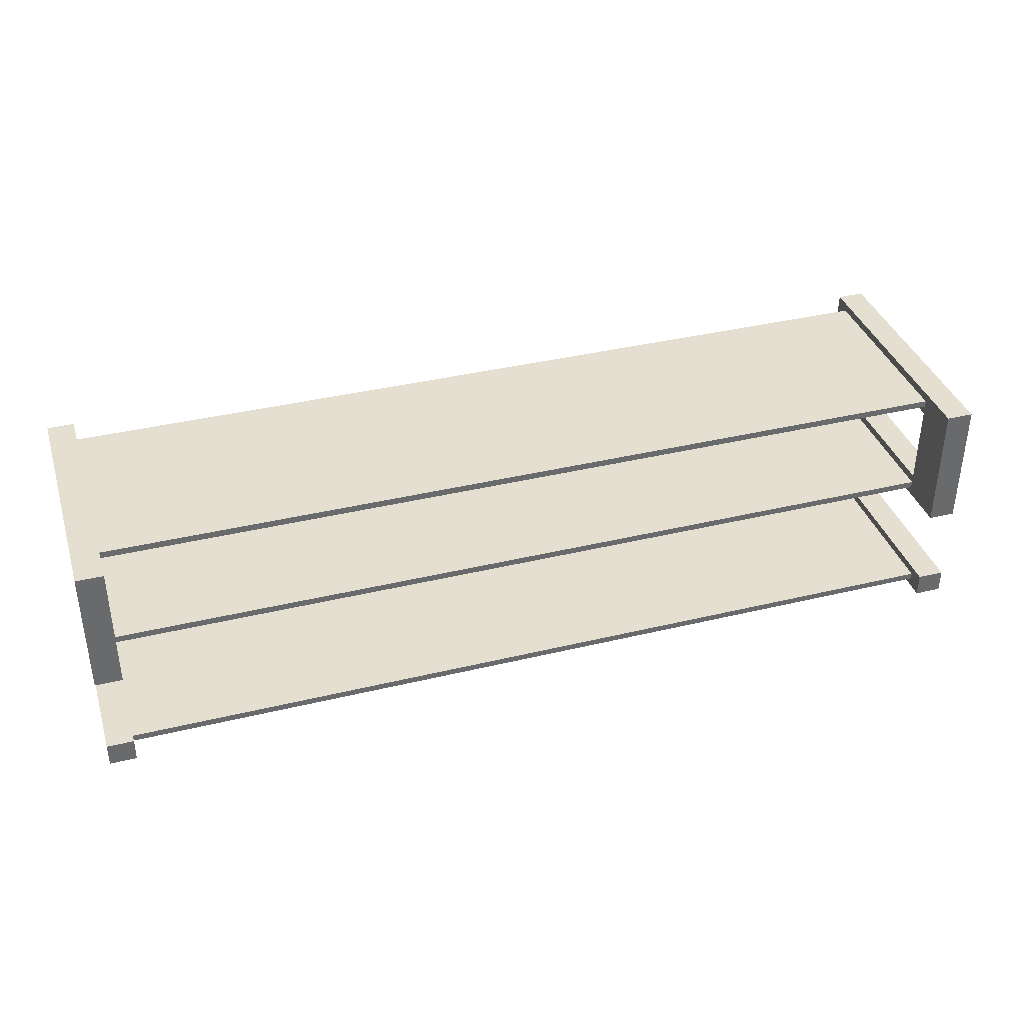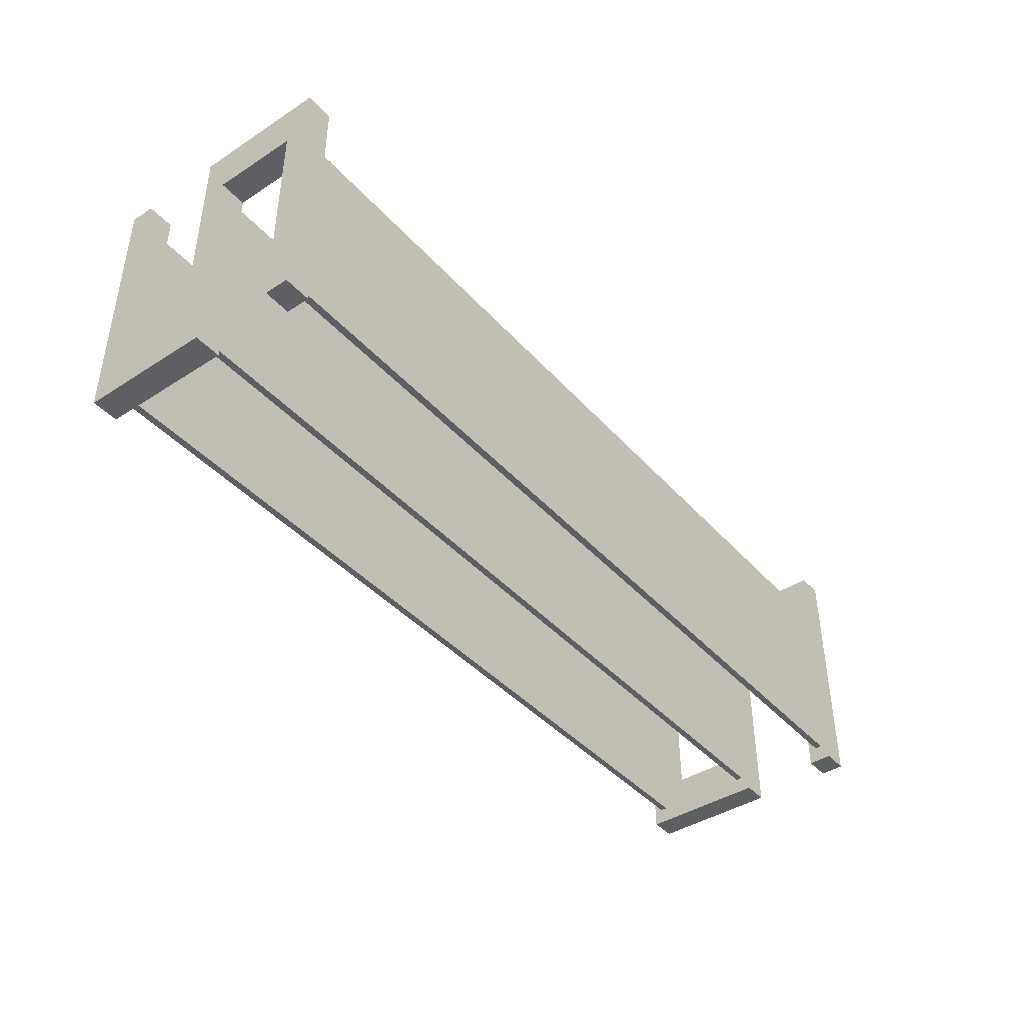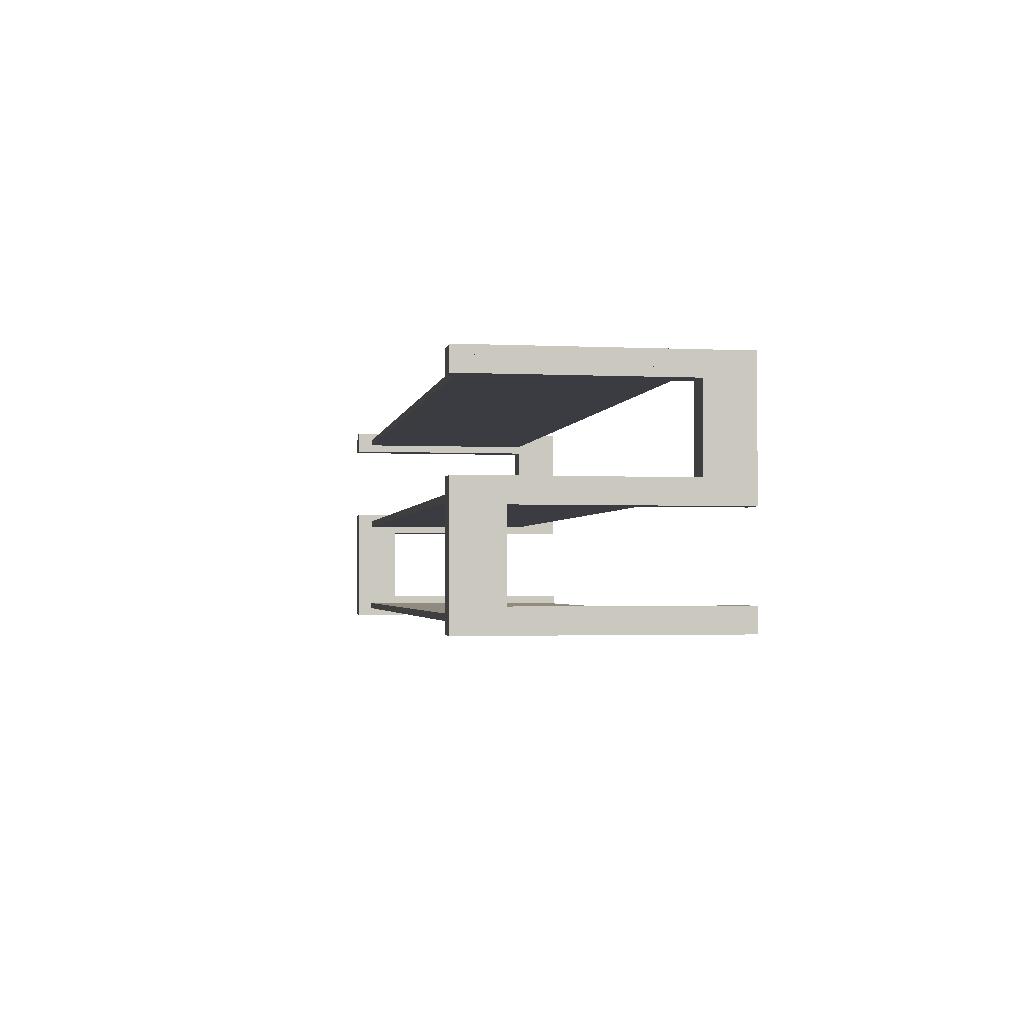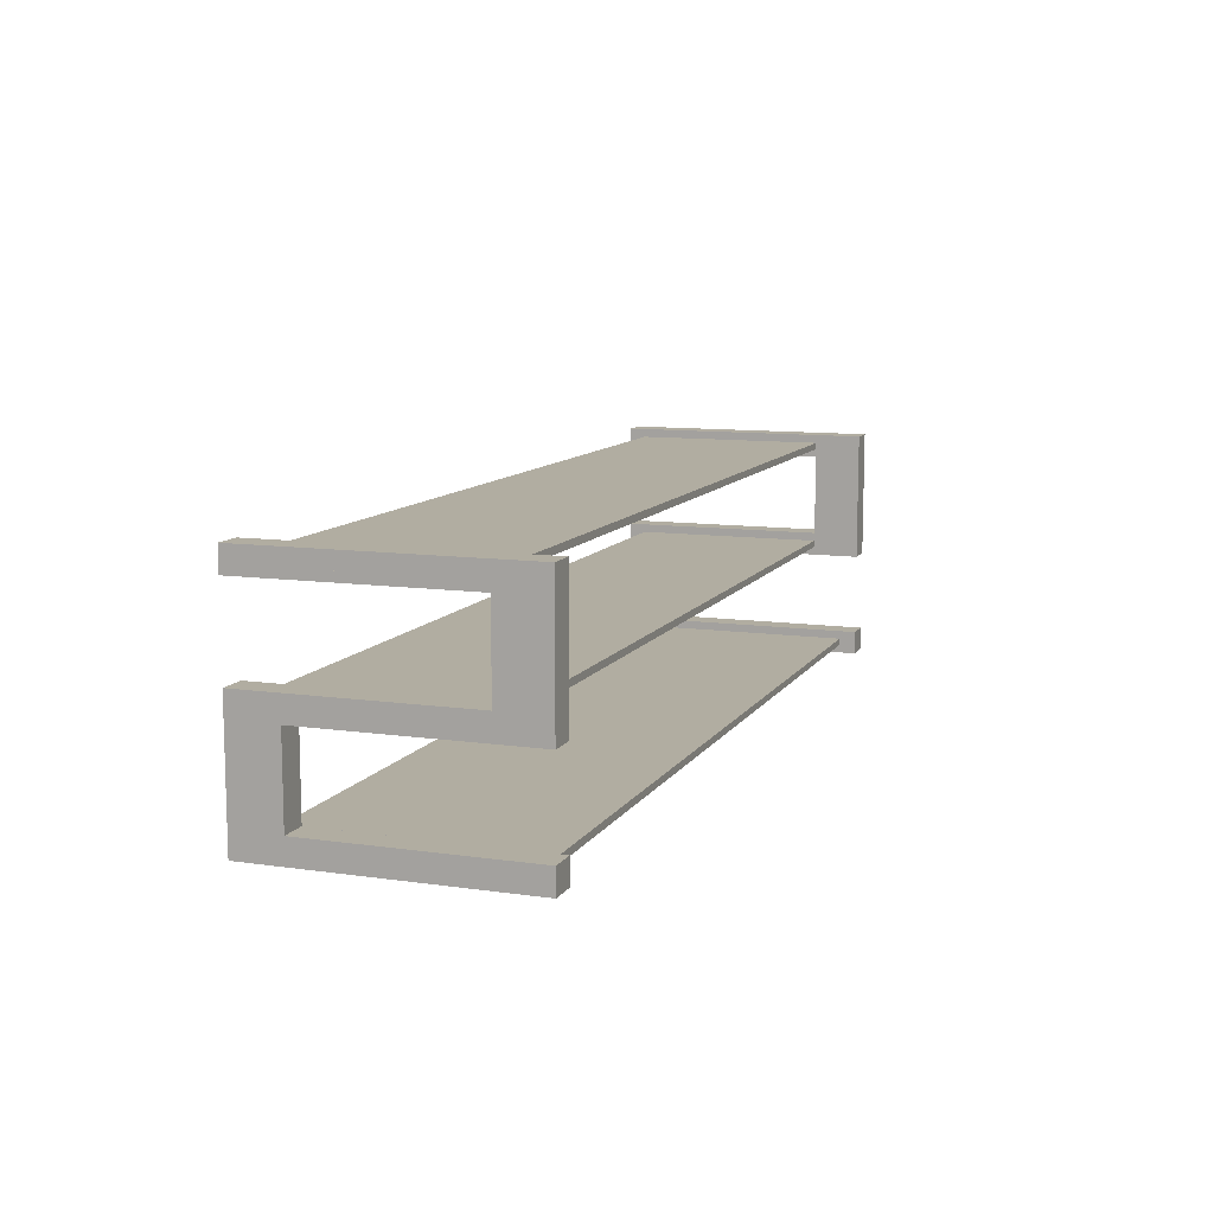
<metadata>
{"format":"obj","ext":"obj","renderer":"f3d","projection":"perspective","resolution":1024,"background":"white","views":[{"elev":37.4,"azim":162.8,"up":"+Z"},{"elev":-41.8,"azim":-52.2,"up":"+Y"},{"elev":-2.2,"azim":80.4,"up":"+Z"},{"elev":10.4,"azim":109.9,"up":"+Z"}]}
</metadata>
<code>
v -0.6738 -0.1572 -0.004945
v -0.6346 -0.1572 -0.004945
v -0.6346 -0.1572 -0.004945
v -0.6738 0.1719 -0.1506
v -0.6738 0.1277 -0.004945
v -0.6738 -0.1572 -0.1506
v -0.6346 0.1277 -0.004945
v -0.6346 0.1277 -0.004945
v -0.6346 -0.1572 -0.1506
v -0.6346 -0.1572 -0.1506
v -0.6346 0.1719 -0.1506
v -0.6346 0.1719 -0.1506
v -0.6738 0.1719 -0.1605
v -0.6346 0.1277 0.1605
v -0.6346 0.1277 0.1605
v -0.6738 0.1277 0.1605
v -0.6738 -0.1572 0.004945
v -0.6346 0.1277 0.004945
v -0.6346 0.1277 0.004945
v -0.6738 0.1277 0.004945
v -0.6738 -0.1572 -0.1605
v -0.6346 0.1277 0.1506
v -0.6346 0.1277 0.1506
v -0.6346 -0.1572 0.004945
v -0.6346 -0.1572 0.004945
v -0.6346 -0.1572 -0.1605
v -0.6346 -0.1572 -0.1605
v -0.6346 0.1719 -0.1605
v -0.6346 0.1719 -0.1605
v -0.6738 0.1277 0.1506
v 0.6738 -0.1572 -0.004945
v 0.6346 0.1277 -0.004945
v 0.6346 0.1277 -0.004945
v 0.6346 -0.1572 -0.004945
v 0.6346 -0.1572 -0.004945
v -0.6738 -0.1572 0.1605
v -0.6346 -0.1572 0.1605
v -0.6346 -0.1572 0.1605
v -0.6346 -0.1572 0.1506
v -0.6346 -0.1572 0.1506
v 0.6346 -0.1572 0.004945
v 0.6346 -0.1572 0.004945
v 0.6738 0.1277 -0.004945
v 0.6738 0.1277 0.004945
v 0.6346 0.1277 0.004945
v 0.6346 0.1277 0.004945
v 0.6346 0.1277 0.1605
v 0.6346 0.1277 0.1605
v 0.6738 0.1719 -0.1506
v 0.6346 -0.1572 -0.1506
v 0.6346 -0.1572 -0.1506
v 0.6346 0.1719 -0.1506
v 0.6346 0.1719 -0.1506
v 0.6346 0.1277 0.1506
v 0.6346 0.1277 0.1506
v 0.6738 0.1277 0.1605
v -0.6738 -0.1572 0.1506
v 0.6738 -0.1572 0.004945
v 0.6346 0.1719 -0.1605
v 0.6346 0.1719 -0.1605
v 0.6738 -0.1572 -0.1506
v 0.6738 -0.1572 -0.1605
v 0.6346 -0.1572 -0.1605
v 0.6346 -0.1572 -0.1605
v 0.6346 -0.1572 0.1605
v 0.6346 -0.1572 0.1605
v 0.6738 0.1277 0.1506
v 0.6346 -0.1572 0.1506
v 0.6346 -0.1572 0.1506
v 0.6738 -0.1572 0.1506
v 0.6738 0.1719 -0.1605
v 0.6738 -0.1572 0.1605
v -0.6738 -0.113 -0.01728
v -0.6738 -0.113 -0.01728
v -0.6738 -0.113 -0.01728
v -0.6346 -0.113 -0.1383
v -0.6346 -0.113 -0.1383
v -0.6346 -0.113 -0.1383
v -0.6738 -0.113 -0.1383
v -0.6738 -0.113 -0.1383
v -0.6738 -0.113 -0.1383
v -0.6346 -0.113 -0.01728
v -0.6346 -0.113 -0.01728
v -0.6346 -0.113 -0.01728
v -0.6738 0.1964 -0.1383
v -0.6738 0.1964 -0.1383
v -0.6738 0.1964 -0.1383
v -0.6738 -0.1572 -0.004945
v -0.6738 -0.1572 -0.004945
v -0.6738 -0.1572 -0.004945
v -0.6346 0.1964 -0.01728
v -0.6346 0.1964 -0.01728
v -0.6346 0.1964 -0.01728
v -0.6346 -0.1572 -0.004945
v -0.6346 -0.1572 -0.004945
v -0.6346 -0.1572 -0.004945
v -0.6346 0.1964 -0.1383
v -0.6346 0.1964 -0.1383
v -0.6346 0.1964 -0.1383
v -0.6738 0.1719 -0.1506
v -0.6738 0.1719 -0.1506
v -0.6738 0.1719 -0.1506
v -0.6738 0.1277 -0.004945
v -0.6738 0.1277 -0.004945
v -0.6738 0.1277 -0.004945
v -0.6738 0.1277 -0.004945
v -0.6738 -0.1572 -0.1506
v -0.6738 -0.1572 -0.1506
v -0.6738 -0.1572 -0.1506
v -0.6738 0.1964 -0.01728
v -0.6738 0.1964 -0.01728
v -0.6738 0.1964 -0.01728
v -0.6346 0.1277 -0.004945
v -0.6346 0.1277 -0.004945
v -0.6346 0.1277 -0.004945
v -0.6346 0.1277 -0.004945
v -0.6346 -0.1572 -0.1506
v -0.6346 -0.1572 -0.1506
v -0.6346 -0.1572 -0.1506
v -0.6346 0.1719 -0.1506
v -0.6346 0.1719 -0.1506
v -0.6346 0.1719 -0.1506
v -0.6346 0.1964 -0.1728
v -0.6346 0.1964 -0.1728
v -0.6346 0.1964 -0.1728
v -0.6738 0.1719 -0.1605
v -0.6738 0.1719 -0.1605
v -0.6738 0.1719 -0.1605
v -0.6738 -0.1817 -0.1728
v -0.6738 -0.1817 -0.1728
v -0.6738 -0.1817 -0.1728
v -0.6738 0.1964 0.1728
v -0.6738 0.1964 0.1728
v -0.6738 0.1964 0.1728
v -0.6346 0.1277 0.1605
v -0.6346 0.1277 0.1605
v -0.6346 0.1277 0.1605
v -0.6346 0.1277 0.1605
v -0.6346 -0.1817 0.01728
v -0.6346 -0.1817 0.01728
v -0.6346 -0.1817 0.01728
v -0.6738 0.1964 -0.1728
v -0.6738 0.1964 -0.1728
v -0.6738 0.1964 -0.1728
v -0.6738 0.1277 0.1605
v -0.6738 0.1277 0.1605
v -0.6738 0.1277 0.1605
v -0.6738 0.1277 0.1605
v -0.6738 -0.1572 0.004945
v -0.6738 -0.1572 0.004945
v -0.6738 -0.1572 0.004945
v -0.6346 0.1277 0.004945
v -0.6346 0.1277 0.004945
v -0.6346 0.1277 0.004945
v -0.6346 0.1277 0.004945
v -0.6738 0.1277 0.004945
v -0.6738 0.1277 0.004945
v -0.6738 0.1277 0.004945
v -0.6738 0.1277 0.004945
v -0.6738 -0.1572 -0.1605
v -0.6738 -0.1572 -0.1605
v -0.6738 -0.1572 -0.1605
v -0.6346 0.1964 0.1728
v -0.6346 0.1964 0.1728
v -0.6346 0.1964 0.1728
v -0.6346 0.1277 0.1506
v -0.6346 0.1277 0.1506
v -0.6346 0.1277 0.1506
v -0.6346 0.1277 0.1506
v -0.6346 -0.1572 0.004945
v -0.6346 -0.1572 0.004945
v -0.6346 -0.1572 0.004945
v -0.6346 -0.1572 -0.1605
v -0.6346 -0.1572 -0.1605
v -0.6346 -0.1572 -0.1605
v -0.6346 0.1719 -0.1605
v -0.6346 0.1719 -0.1605
v -0.6346 0.1719 -0.1605
v -0.6738 0.1277 0.01728
v -0.6738 0.1277 0.01728
v -0.6738 0.1277 0.01728
v -0.6738 0.1277 0.01728
v -0.6738 0.1277 0.1383
v -0.6738 0.1277 0.1383
v -0.6738 0.1277 0.1383
v -0.6738 0.1277 0.1383
v -0.6738 -0.1817 0.01728
v -0.6738 -0.1817 0.01728
v -0.6738 -0.1817 0.01728
v -0.6346 -0.1817 0.1728
v -0.6346 -0.1817 0.1728
v -0.6346 -0.1817 0.1728
v -0.6738 -0.1817 0.1728
v -0.6738 -0.1817 0.1728
v -0.6738 -0.1817 0.1728
v -0.6738 0.1277 0.1506
v -0.6738 0.1277 0.1506
v -0.6738 0.1277 0.1506
v -0.6738 0.1277 0.1506
v -0.6346 0.1277 0.1383
v -0.6346 0.1277 0.1383
v -0.6346 0.1277 0.1383
v -0.6346 0.1277 0.1383
v -0.6346 0.1277 0.01728
v -0.6346 0.1277 0.01728
v -0.6346 0.1277 0.01728
v -0.6346 0.1277 0.01728
v 0.6738 -0.1572 -0.004945
v 0.6738 -0.1572 -0.004945
v 0.6738 -0.1572 -0.004945
v 0.6346 0.1277 -0.004945
v 0.6346 0.1277 -0.004945
v 0.6346 0.1277 -0.004945
v 0.6346 0.1277 -0.004945
v 0.6346 -0.1572 -0.004945
v 0.6346 -0.1572 -0.004945
v 0.6346 -0.1572 -0.004945
v 0.6346 -0.113 -0.01728
v 0.6346 -0.113 -0.01728
v 0.6346 -0.113 -0.01728
v -0.6346 -0.1817 -0.1728
v -0.6346 -0.1817 -0.1728
v -0.6346 -0.1817 -0.1728
v -0.6738 -0.1572 0.1605
v -0.6738 -0.1572 0.1605
v -0.6738 -0.1572 0.1605
v -0.6346 -0.1572 0.1605
v -0.6346 -0.1572 0.1605
v -0.6346 -0.1572 0.1605
v -0.6346 -0.1572 0.1506
v -0.6346 -0.1572 0.1506
v -0.6346 -0.1572 0.1506
v 0.6346 -0.1572 0.004945
v 0.6346 -0.1572 0.004945
v 0.6346 -0.1572 0.004945
v 0.6346 -0.1817 -0.1728
v 0.6346 -0.1817 -0.1728
v 0.6346 -0.1817 -0.1728
v 0.6738 0.1277 -0.004945
v 0.6738 0.1277 -0.004945
v 0.6738 0.1277 -0.004945
v 0.6738 0.1277 -0.004945
v 0.6346 0.1964 -0.01728
v 0.6346 0.1964 -0.01728
v 0.6346 0.1964 -0.01728
v 0.6346 -0.113 -0.1383
v 0.6346 -0.113 -0.1383
v 0.6346 -0.113 -0.1383
v 0.6738 0.1277 0.004945
v 0.6738 0.1277 0.004945
v 0.6738 0.1277 0.004945
v 0.6738 0.1277 0.004945
v 0.6346 0.1277 0.004945
v 0.6346 0.1277 0.004945
v 0.6346 0.1277 0.004945
v 0.6346 0.1277 0.004945
v 0.6346 0.1277 0.1605
v 0.6346 0.1277 0.1605
v 0.6346 0.1277 0.1605
v 0.6346 0.1277 0.1605
v 0.6738 0.1719 -0.1506
v 0.6738 0.1719 -0.1506
v 0.6738 0.1719 -0.1506
v 0.6346 -0.1572 -0.1506
v 0.6346 -0.1572 -0.1506
v 0.6346 -0.1572 -0.1506
v 0.6346 0.1719 -0.1506
v 0.6346 0.1719 -0.1506
v 0.6346 0.1719 -0.1506
v -0.6738 -0.1817 0.1383
v -0.6738 -0.1817 0.1383
v -0.6738 -0.1817 0.1383
v 0.6346 0.1277 0.1506
v 0.6346 0.1277 0.1506
v 0.6346 0.1277 0.1506
v 0.6346 0.1277 0.1506
v 0.6738 0.1277 0.1605
v 0.6738 0.1277 0.1605
v 0.6738 0.1277 0.1605
v 0.6738 0.1277 0.1605
v 0.6346 0.1277 0.1383
v 0.6346 0.1277 0.1383
v 0.6346 0.1277 0.1383
v 0.6346 0.1277 0.1383
v -0.6738 -0.1572 0.1506
v -0.6738 -0.1572 0.1506
v -0.6738 -0.1572 0.1506
v -0.6346 -0.1817 0.1383
v -0.6346 -0.1817 0.1383
v -0.6346 -0.1817 0.1383
v 0.6346 0.1277 0.01728
v 0.6346 0.1277 0.01728
v 0.6346 0.1277 0.01728
v 0.6346 0.1277 0.01728
v 0.6738 -0.1572 0.004945
v 0.6738 -0.1572 0.004945
v 0.6738 -0.1572 0.004945
v 0.6346 -0.1817 0.01728
v 0.6346 -0.1817 0.01728
v 0.6346 -0.1817 0.01728
v 0.6738 -0.113 -0.01728
v 0.6738 -0.113 -0.01728
v 0.6738 -0.113 -0.01728
v 0.6738 0.1964 -0.01728
v 0.6738 0.1964 -0.01728
v 0.6738 0.1964 -0.01728
v 0.6738 -0.113 -0.1383
v 0.6738 -0.113 -0.1383
v 0.6738 -0.113 -0.1383
v 0.6346 0.1719 -0.1605
v 0.6346 0.1719 -0.1605
v 0.6346 0.1719 -0.1605
v 0.6346 0.1964 -0.1383
v 0.6346 0.1964 -0.1383
v 0.6346 0.1964 -0.1383
v 0.6738 -0.1572 -0.1506
v 0.6738 -0.1572 -0.1506
v 0.6738 -0.1572 -0.1506
v 0.6738 -0.1572 -0.1605
v 0.6738 -0.1572 -0.1605
v 0.6738 -0.1572 -0.1605
v 0.6346 -0.1572 -0.1605
v 0.6346 -0.1572 -0.1605
v 0.6346 -0.1572 -0.1605
v 0.6346 -0.1572 0.1605
v 0.6346 -0.1572 0.1605
v 0.6346 -0.1572 0.1605
v 0.6346 -0.1817 0.1728
v 0.6346 -0.1817 0.1728
v 0.6346 -0.1817 0.1728
v 0.6738 0.1277 0.1506
v 0.6738 0.1277 0.1506
v 0.6738 0.1277 0.1506
v 0.6738 0.1277 0.1506
v 0.6346 -0.1817 0.1383
v 0.6346 -0.1817 0.1383
v 0.6346 -0.1817 0.1383
v 0.6346 -0.1572 0.1506
v 0.6346 -0.1572 0.1506
v 0.6346 -0.1572 0.1506
v 0.6738 -0.1572 0.1506
v 0.6738 -0.1572 0.1506
v 0.6738 -0.1572 0.1506
v 0.6738 -0.1817 0.01728
v 0.6738 -0.1817 0.01728
v 0.6738 -0.1817 0.01728
v 0.6738 0.1277 0.1383
v 0.6738 0.1277 0.1383
v 0.6738 0.1277 0.1383
v 0.6738 0.1277 0.1383
v 0.6346 0.1964 0.1728
v 0.6346 0.1964 0.1728
v 0.6346 0.1964 0.1728
v 0.6738 0.1719 -0.1605
v 0.6738 0.1719 -0.1605
v 0.6738 0.1719 -0.1605
v 0.6346 0.1964 -0.1728
v 0.6346 0.1964 -0.1728
v 0.6346 0.1964 -0.1728
v 0.6738 -0.1572 0.1605
v 0.6738 -0.1572 0.1605
v 0.6738 -0.1572 0.1605
v 0.6738 0.1277 0.01728
v 0.6738 0.1277 0.01728
v 0.6738 0.1277 0.01728
v 0.6738 0.1277 0.01728
v 0.6738 -0.1817 -0.1728
v 0.6738 -0.1817 -0.1728
v 0.6738 -0.1817 -0.1728
v 0.6738 0.1964 0.1728
v 0.6738 0.1964 0.1728
v 0.6738 0.1964 0.1728
v 0.6738 0.1964 -0.1383
v 0.6738 0.1964 -0.1383
v 0.6738 0.1964 -0.1383
v 0.6738 0.1964 -0.1728
v 0.6738 0.1964 -0.1728
v 0.6738 0.1964 -0.1728
v 0.6738 -0.1817 0.1728
v 0.6738 -0.1817 0.1728
v 0.6738 -0.1817 0.1728
v 0.6738 -0.1817 0.1383
v 0.6738 -0.1817 0.1383
v 0.6738 -0.1817 0.1383
f 1 20 5
f 33 3 8
f 21 4 13
f 4 21 6
f 20 1 17
f 2 41 24
f 3 33 35
f 19 32 7
f 51 12 9
f 15 54 22
f 42 18 25
f 41 2 34
f 32 19 45
f 11 59 28
f 12 51 52
f 27 50 10
f 65 14 37
f 54 15 47
f 55 40 23
f 18 42 46
f 60 26 29
f 59 11 53
f 50 27 63
f 57 16 30
f 16 57 36
f 39 66 38
f 14 65 48
f 40 55 69
f 43 58 31
f 26 60 64
f 66 39 68
f 58 43 44
f 61 71 49
f 72 67 56
f 71 61 62
f 67 72 70
f 73 76 79
f 76 73 82
f 78 86 80
f 90 74 81
f 75 92 83
f 84 96 77
f 86 78 98
f 85 100 81
f 104 74 90
f 90 81 108
f 92 75 110
f 93 113 84
f 84 113 96
f 117 77 96
f 120 97 77
f 124 87 99
f 100 85 127
f 81 100 108
f 74 104 112
f 94 105 89
f 108 131 90
f 134 91 111
f 113 93 137
f 105 94 114
f 120 77 117
f 96 140 117
f 97 120 123
f 87 124 143
f 142 127 85
f 126 122 101
f 121 109 102
f 147 112 104
f 149 95 88
f 103 152 159
f 146 106 158
f 161 131 108
f 90 131 150
f 91 134 163
f 147 132 112
f 165 137 93
f 115 138 167
f 152 103 116
f 95 149 171
f 172 140 96
f 109 121 118
f 117 140 173
f 178 123 120
f 125 129 144
f 127 142 131
f 127 131 161
f 175 128 160
f 122 126 177
f 107 174 162
f 153 151 157
f 182 156 150
f 146 158 183
f 150 131 188
f 133 191 164
f 132 147 194
f 137 165 190
f 136 198 166
f 115 167 202
f 115 202 154
f 151 153 170
f 155 206 172
f 172 206 140
f 209 213 216
f 211 220 215
f 174 107 119
f 223 173 140
f 123 178 223
f 129 125 222
f 128 175 176
f 158 180 183
f 182 150 188
f 146 183 197
f 130 139 189
f 191 133 193
f 194 147 225
f 137 190 227
f 226 135 229
f 198 136 145
f 196 230 169
f 231 200 168
f 205 154 202
f 179 141 204
f 234 210 217
f 215 236 235
f 213 209 239
f 220 211 243
f 215 220 248
f 212 250 256
f 257 214 254
f 223 178 173
f 261 265 269
f 248 268 266
f 139 130 221
f 181 203 186
f 141 179 187
f 270 199 184
f 272 192 195
f 135 226 148
f 194 225 270
f 227 190 231
f 232 224 228
f 273 277 258
f 257 281 275
f 230 196 287
f 200 231 290
f 203 181 207
f 251 233 253
f 291 255 235
f 210 234 296
f 266 236 215
f 235 236 298
f 301 240 208
f 250 212 241
f 259 243 211
f 305 218 245
f 219 308 247
f 215 248 266
f 257 254 281
f 310 262 267
f 268 313 311
f 265 261 317
f 313 268 248
f 264 319 324
f 322 236 266
f 201 271 185
f 199 270 285
f 192 272 288
f 285 270 225
f 224 232 286
f 290 231 190
f 278 325 260
f 329 259 326
f 277 273 331
f 336 274 282
f 274 336 338
f 341 276 340
f 271 201 289
f 233 251 297
f 254 294 281
f 291 235 298
f 295 344 208
f 237 345 299
f 306 240 301
f 301 208 307
f 242 347 252
f 259 351 243
f 218 305 303
f 353 304 244
f 308 219 302
f 309 315 246
f 321 312 323
f 311 236 322
f 262 310 355
f 359 311 313
f 263 307 318
f 319 264 316
f 327 342 339
f 338 336 326
f 325 278 361
f 351 259 329
f 329 326 336
f 276 341 332
f 242 279 334
f 350 337 284
f 249 365 295
f 292 348 283
f 346 293 300
f 295 365 344
f 208 344 318
f 345 237 368
f 240 306 280
f 318 307 208
f 242 334 347
f 366 252 347
f 304 353 371
f 315 309 373
f 312 321 354
f 311 359 236
f 356 378 263
f 314 377 357
f 263 374 307
f 318 344 320
f 342 327 362
f 280 380 360
f 379 352 328
f 335 381 330
f 343 349 333
f 337 350 384
f 348 292 364
f 293 346 363
f 238 376 367
f 369 320 344
f 372 280 306
f 352 379 370
f 377 314 375
f 369 356 320
f 376 238 358
f 378 356 369
f 374 263 378
f 360 380 343
f 280 372 380
f 381 335 383
f 349 343 382
f 382 343 380

</code>
